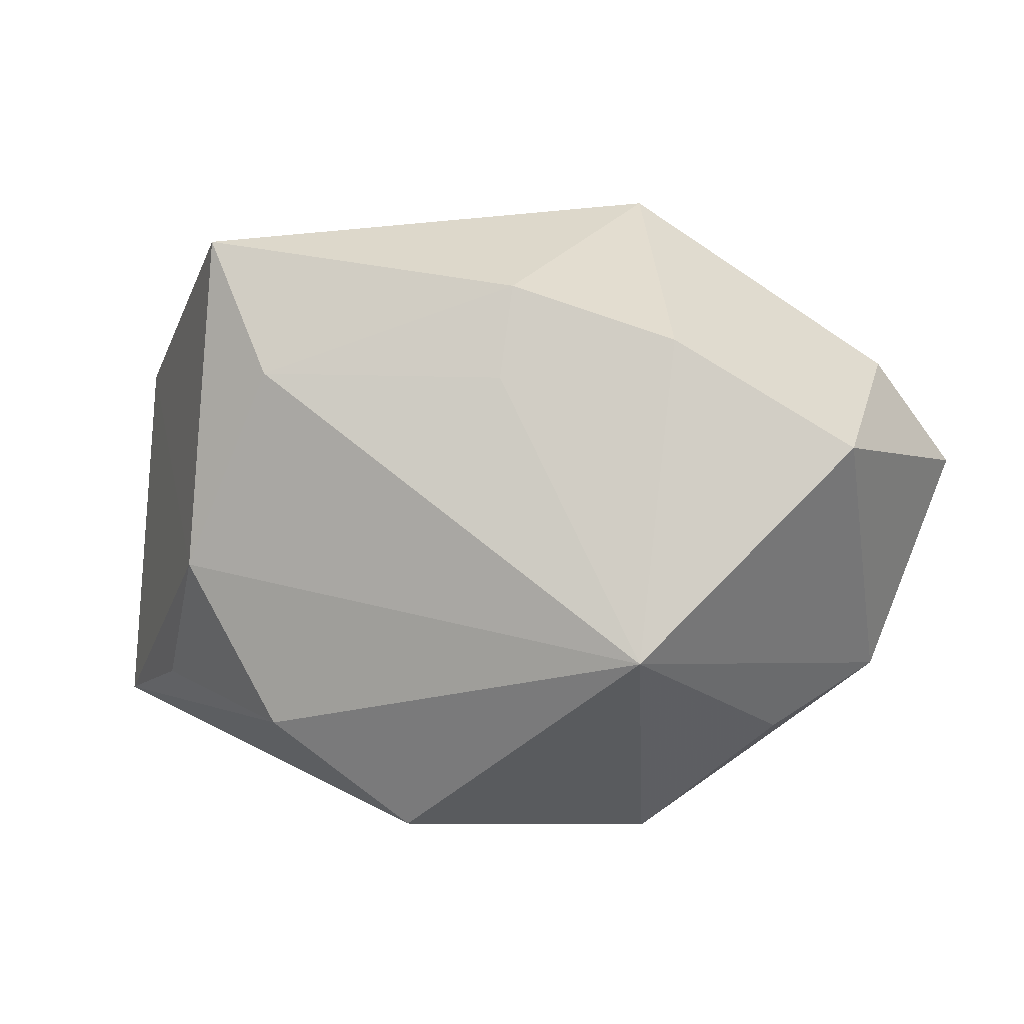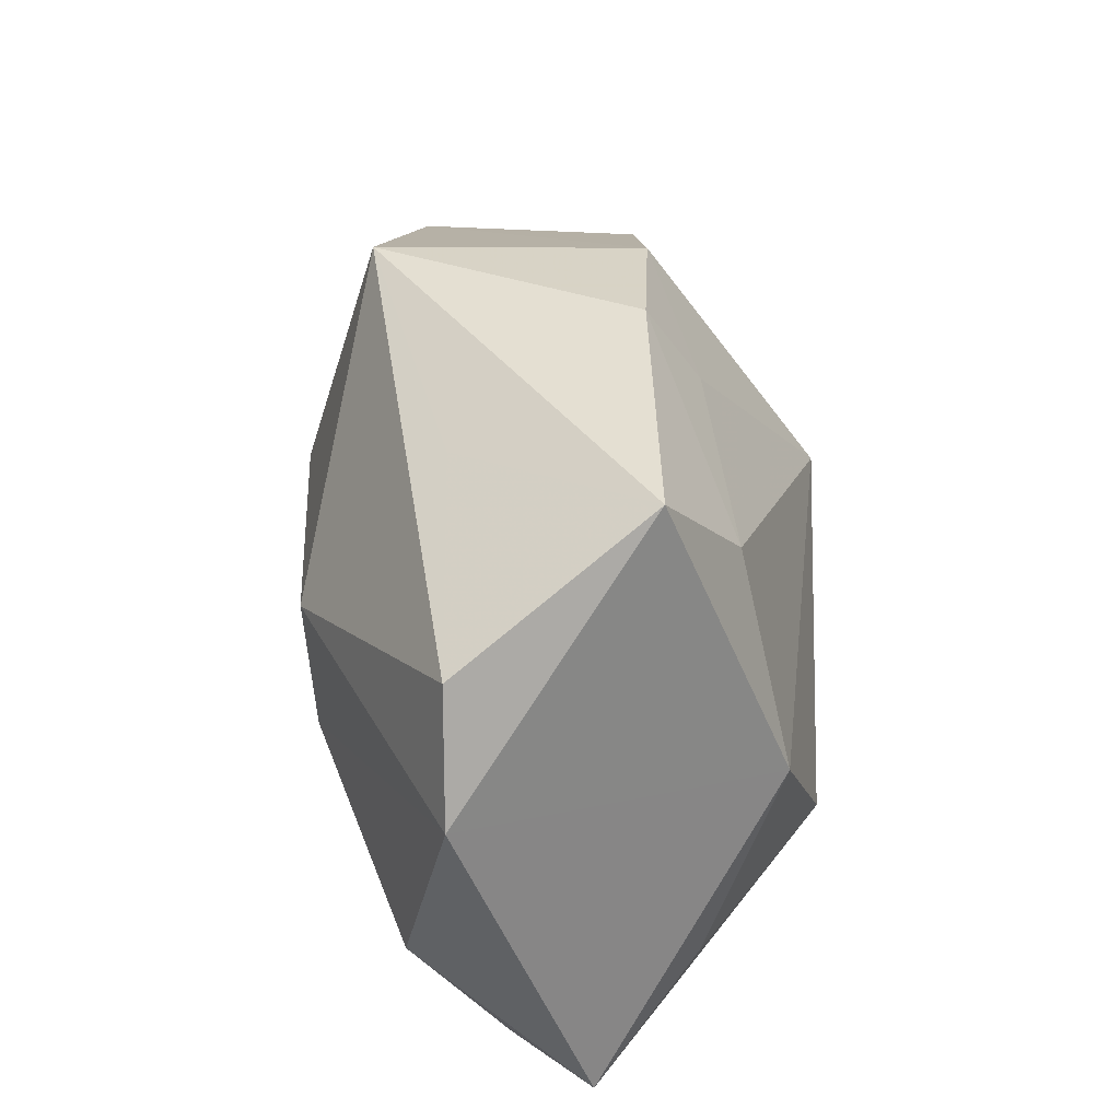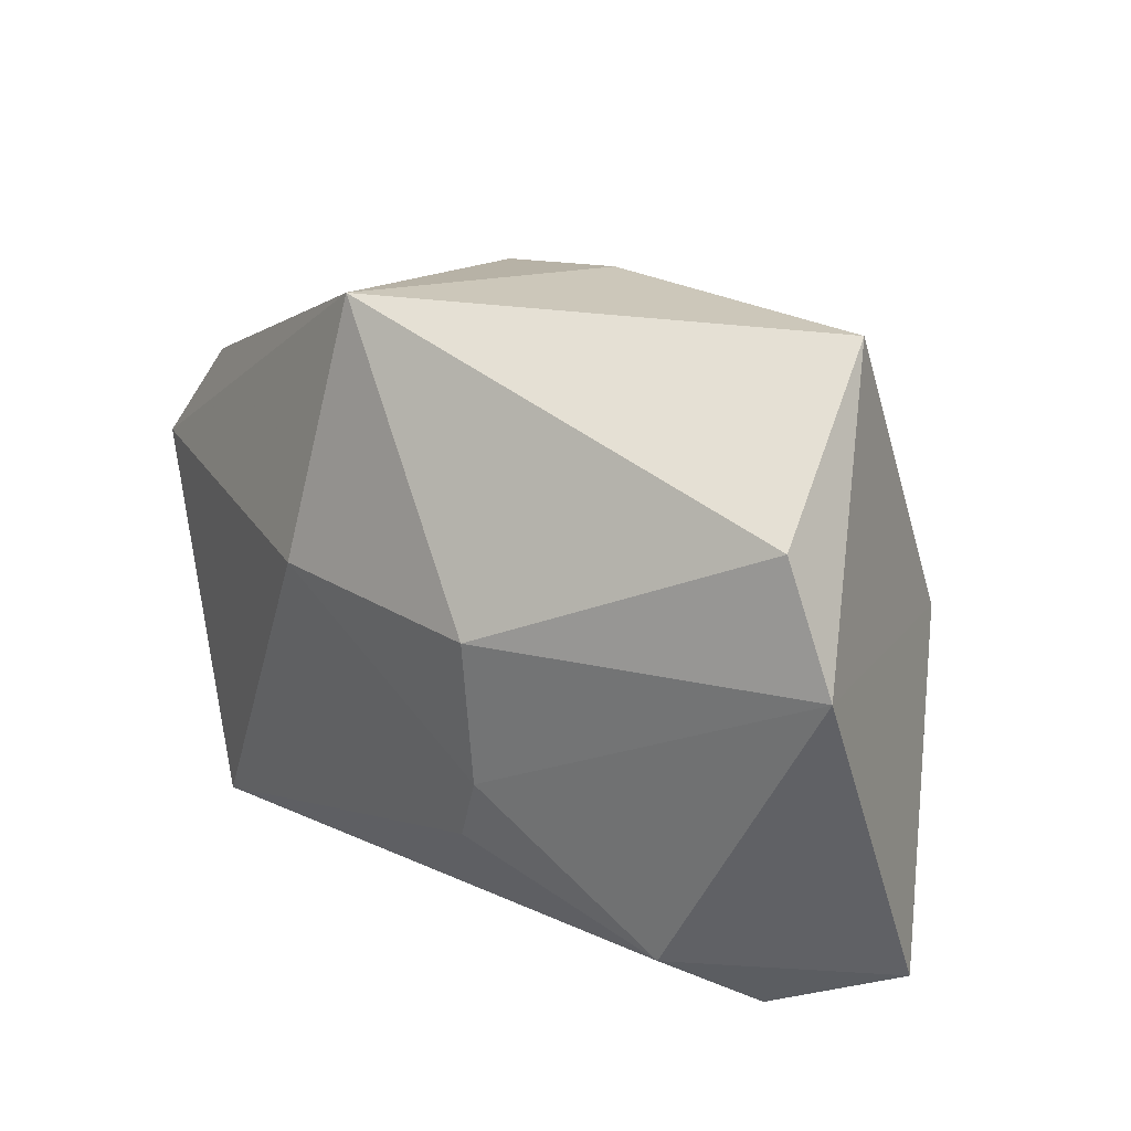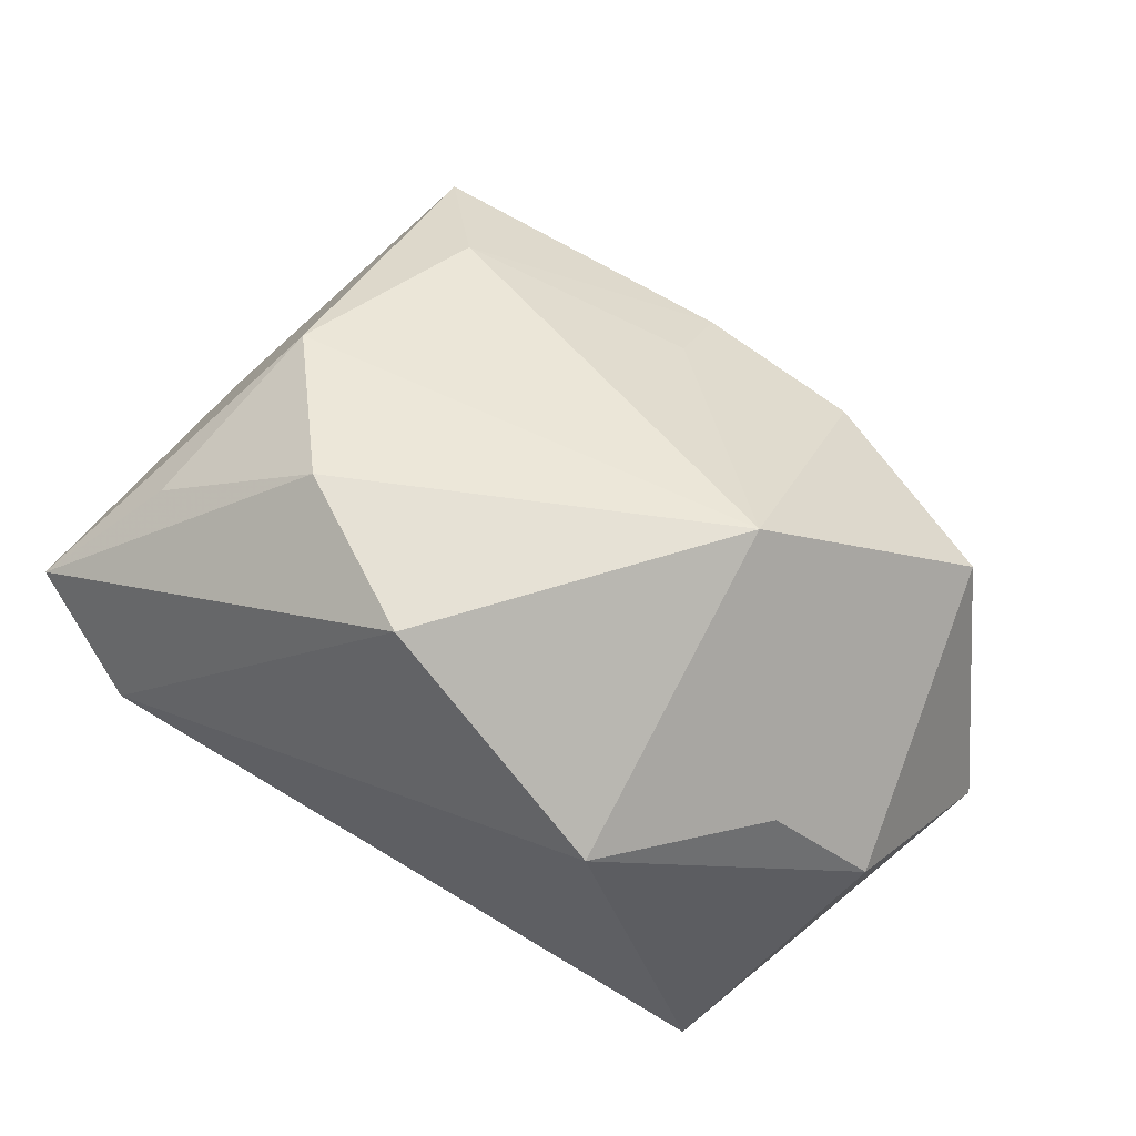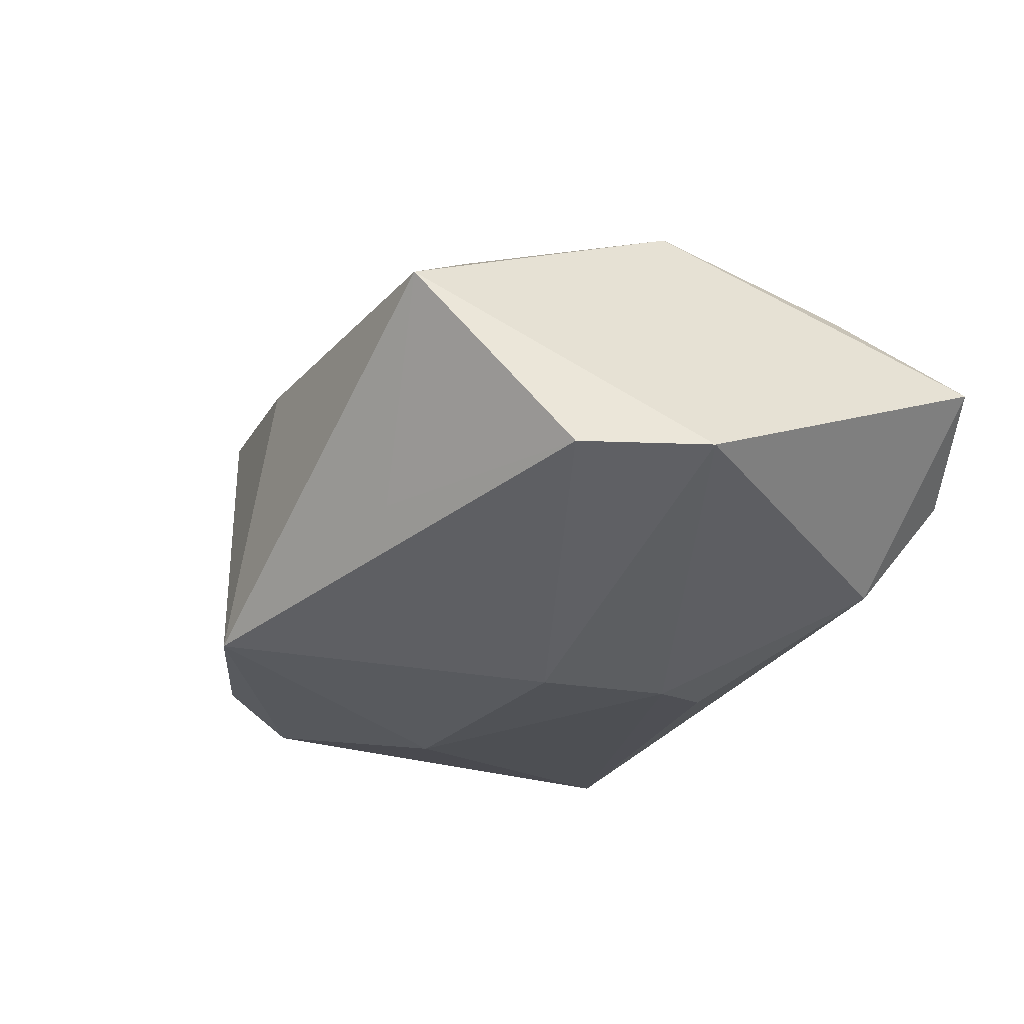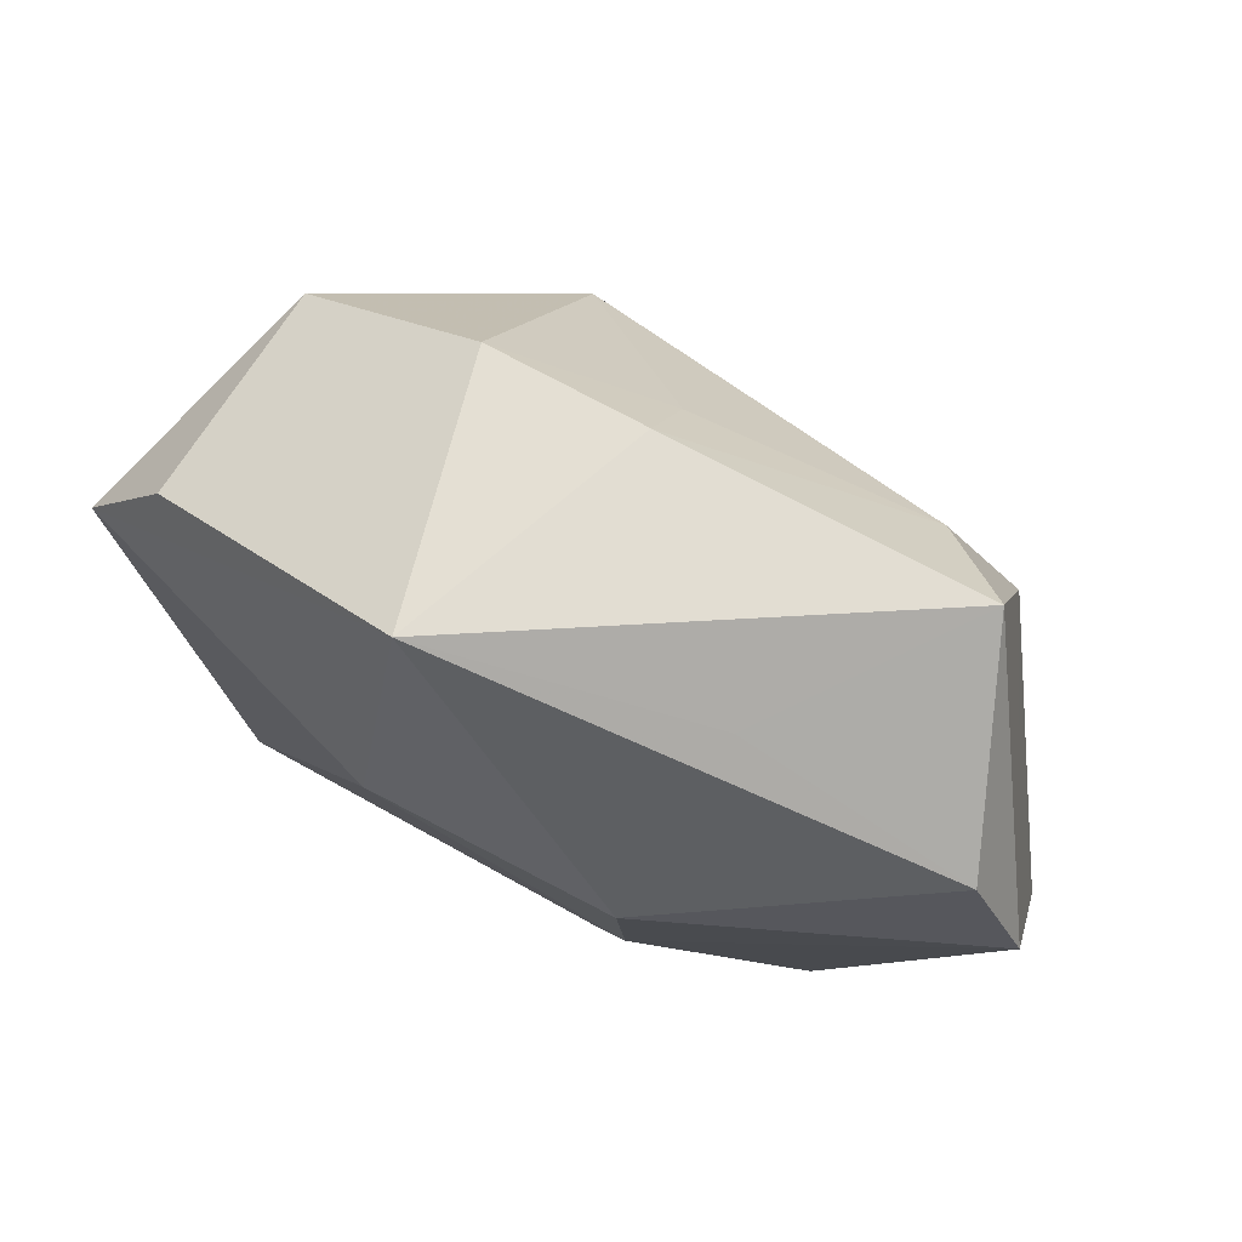
<metadata>
{"format":"obj","ext":"obj","renderer":"f3d","projection":"perspective","resolution":1024,"background":"white","views":[{"elev":25.2,"azim":15.6,"up":"+Y"},{"elev":40.7,"azim":-87.5,"up":"+Y"},{"elev":28.0,"azim":-128.5,"up":"+Y"},{"elev":60.3,"azim":26.5,"up":"+Z"},{"elev":-18.8,"azim":-124.6,"up":"+Z"},{"elev":74.0,"azim":-146.8,"up":"+Y"}]}
</metadata>
<code>
v 0.009567 0.03048 -0.01577
v -0.01461 0.02681 -0.007435
v -0.01307 0.008181 -0.0209
v -0.02564 0.002667 0.02148
v -0.02617 0.0314 0.0102
v 0.002942 0.02911 0.008327
v 0.003103 0.02186 0.0133
v 0.01697 -0.02674 0.009894
v -0.01068 -0.01237 -0.01955
v 0.009836 0.006852 -0.02297
v 0.03525 0.01589 0.006902
v -0.01346 -0.005581 -0.02018
v 0.01947 0.0004528 0.02507
v 0.02736 -0.02674 -0.02045
v -0.0189 0.0212 0.0166
v -0.003194 -0.0211 0.02419
v 0.01837 0.02533 0.008298
v -0.0316 -0.01365 0.01461
v 0.03749 -0.01172 -0.002943
v -0.04053 -0.02178 0.005784
v 0.03499 0.01647 -0.01362
v 0.04248 0.005866 -0.01571
v -0.01626 -0.01134 0.02507
v -0.03542 0.02078 -0.006296
v -0.03087 -0.02674 -0.002006
v 0.02936 -0.01486 0.006696
v -0.02754 -0.01972 -0.01156
v -0.04081 0.009895 -0.00599
f 19 14 22
f 27 14 25
f 22 14 10
f 13 23 16
f 3 28 24
f 24 28 5
f 25 16 20
f 20 16 23
f 20 27 25
f 28 27 20
f 11 17 13
f 13 19 11
f 11 19 22
f 14 27 9
f 22 10 1
f 1 10 3
f 3 24 1
f 5 15 6
f 6 1 5
f 17 1 6
f 18 20 23
f 5 28 4
f 28 20 4
f 20 18 4
f 4 18 23
f 4 15 5
f 4 23 13
f 13 15 4
f 12 10 14
f 14 9 12
f 3 10 12
f 12 9 27
f 12 28 3
f 12 27 28
f 21 11 22
f 22 1 21
f 17 11 21
f 21 1 17
f 2 24 5
f 5 1 2
f 2 1 24
f 7 15 13
f 7 6 15
f 13 17 7
f 17 6 7
f 14 19 8
f 13 16 8
f 25 14 8
f 8 16 25
f 26 19 13
f 13 8 26
f 26 8 19

</code>
